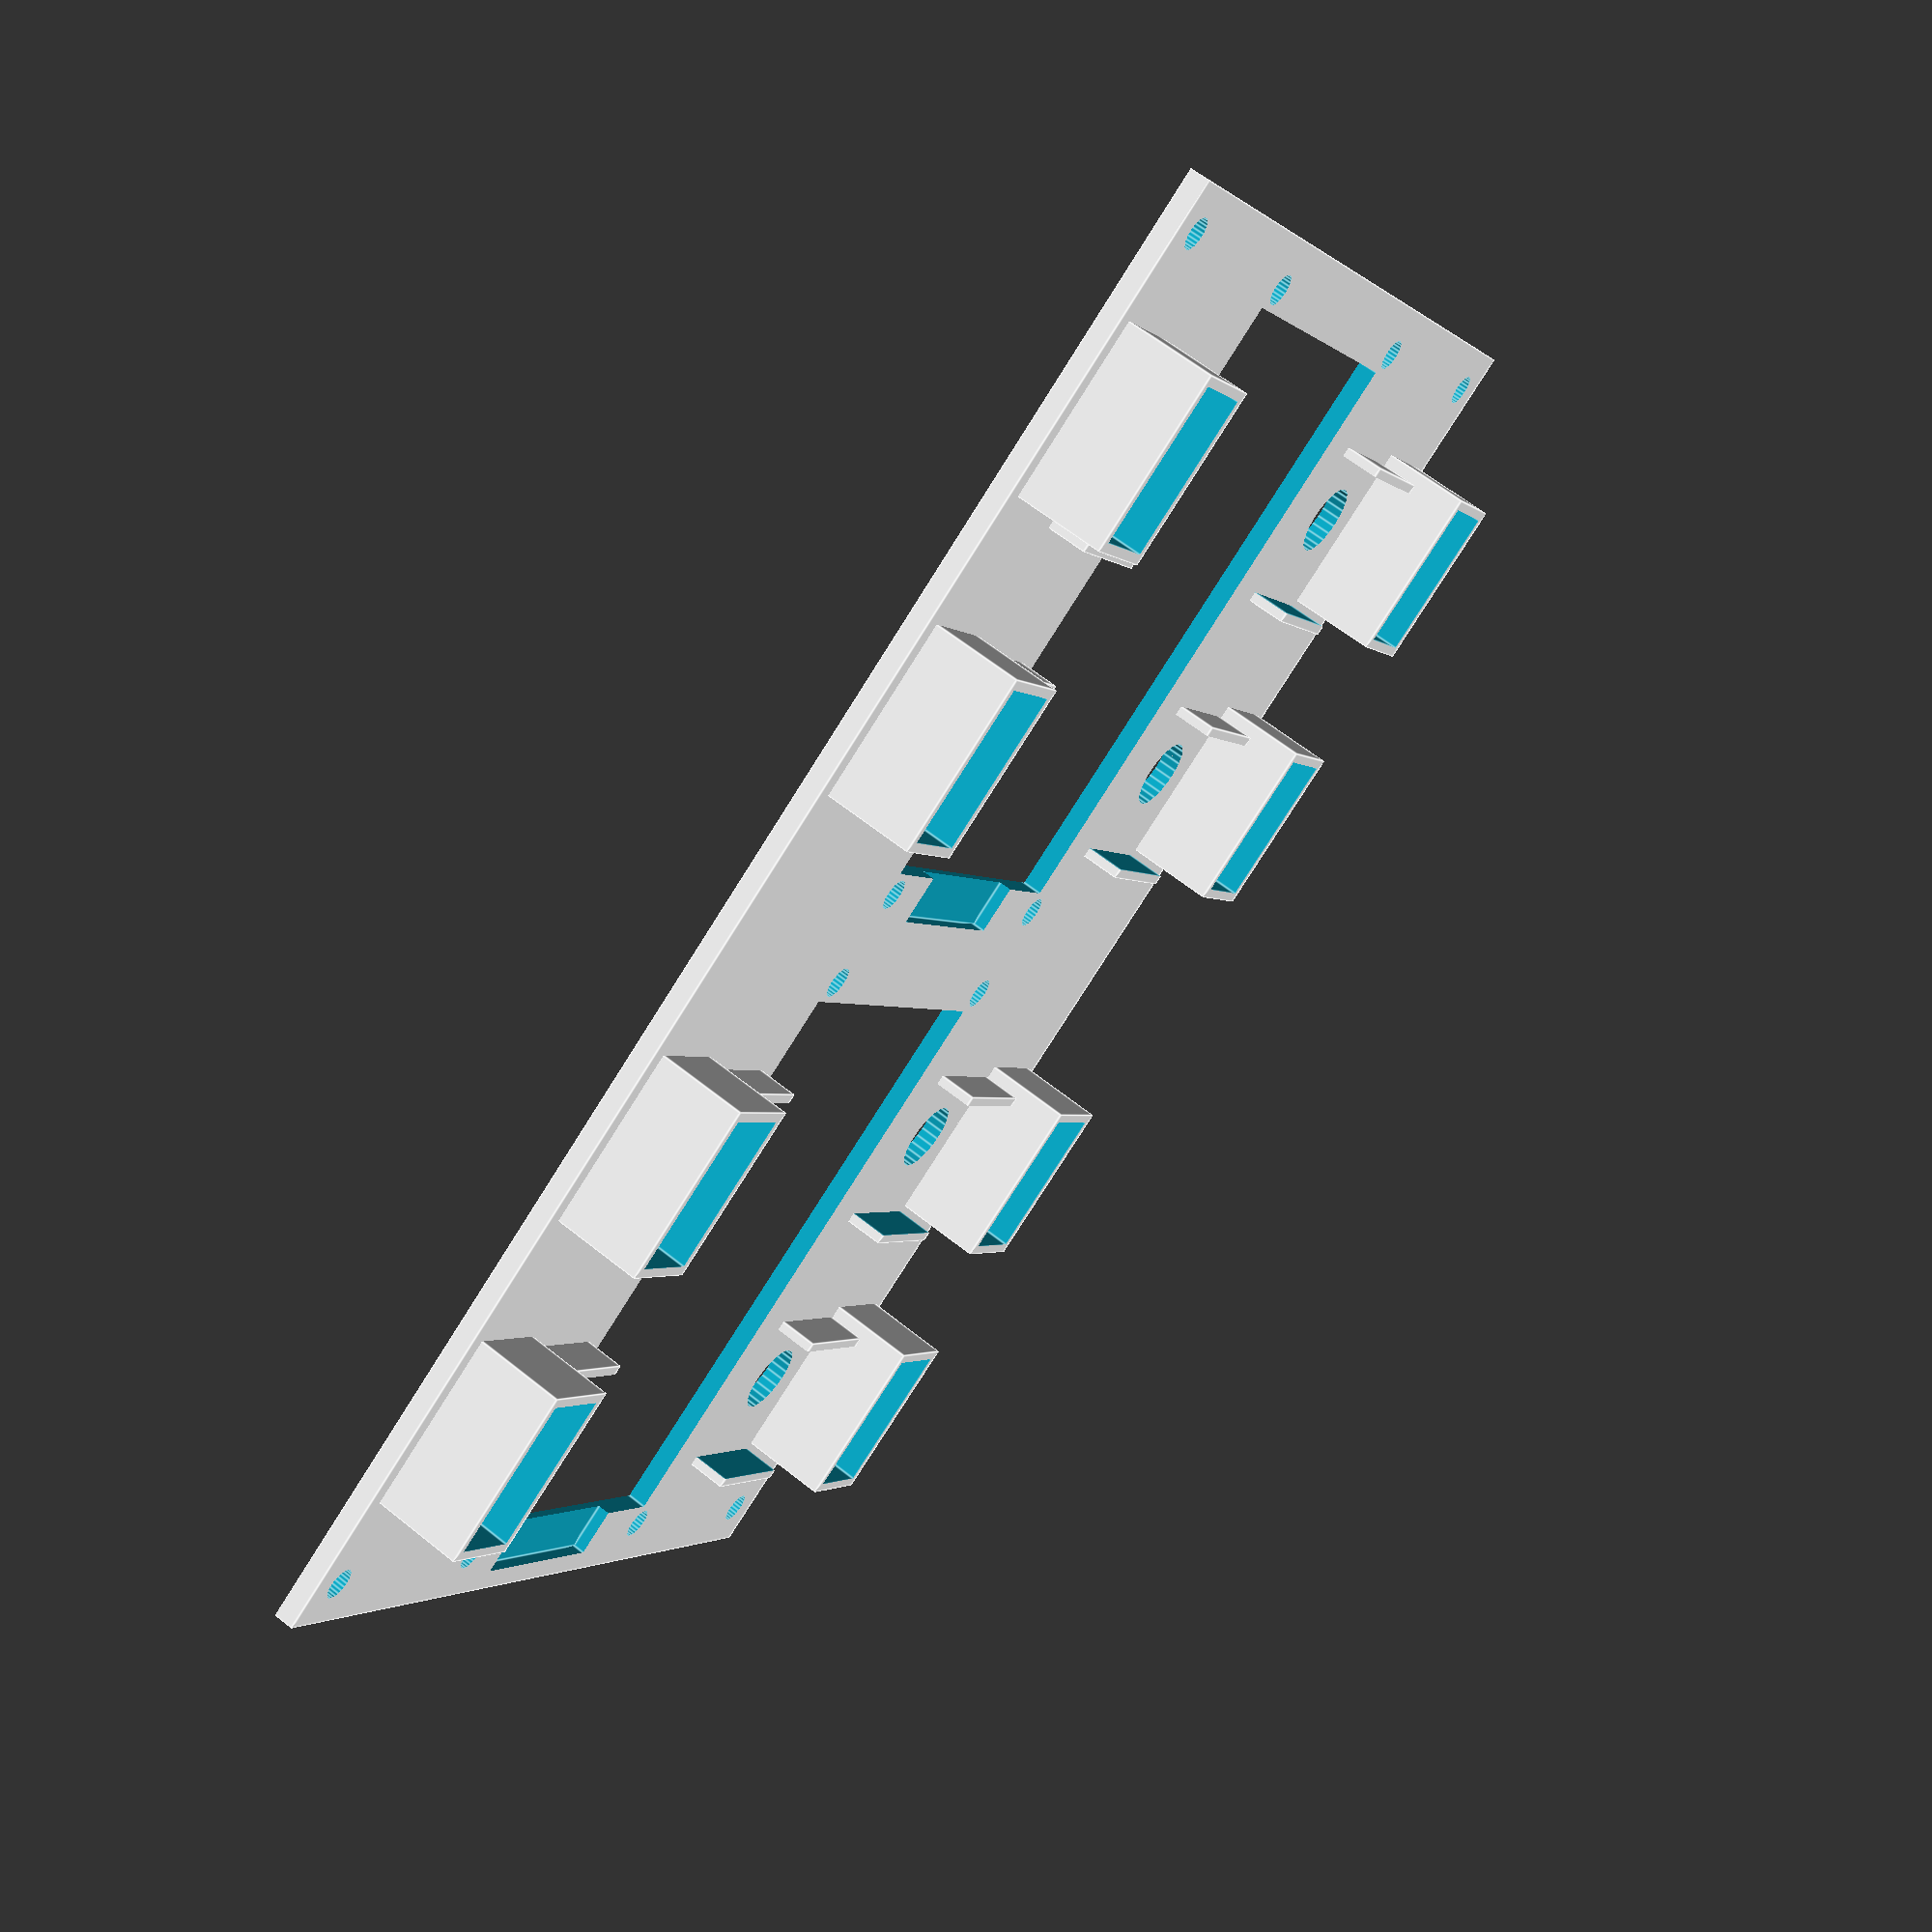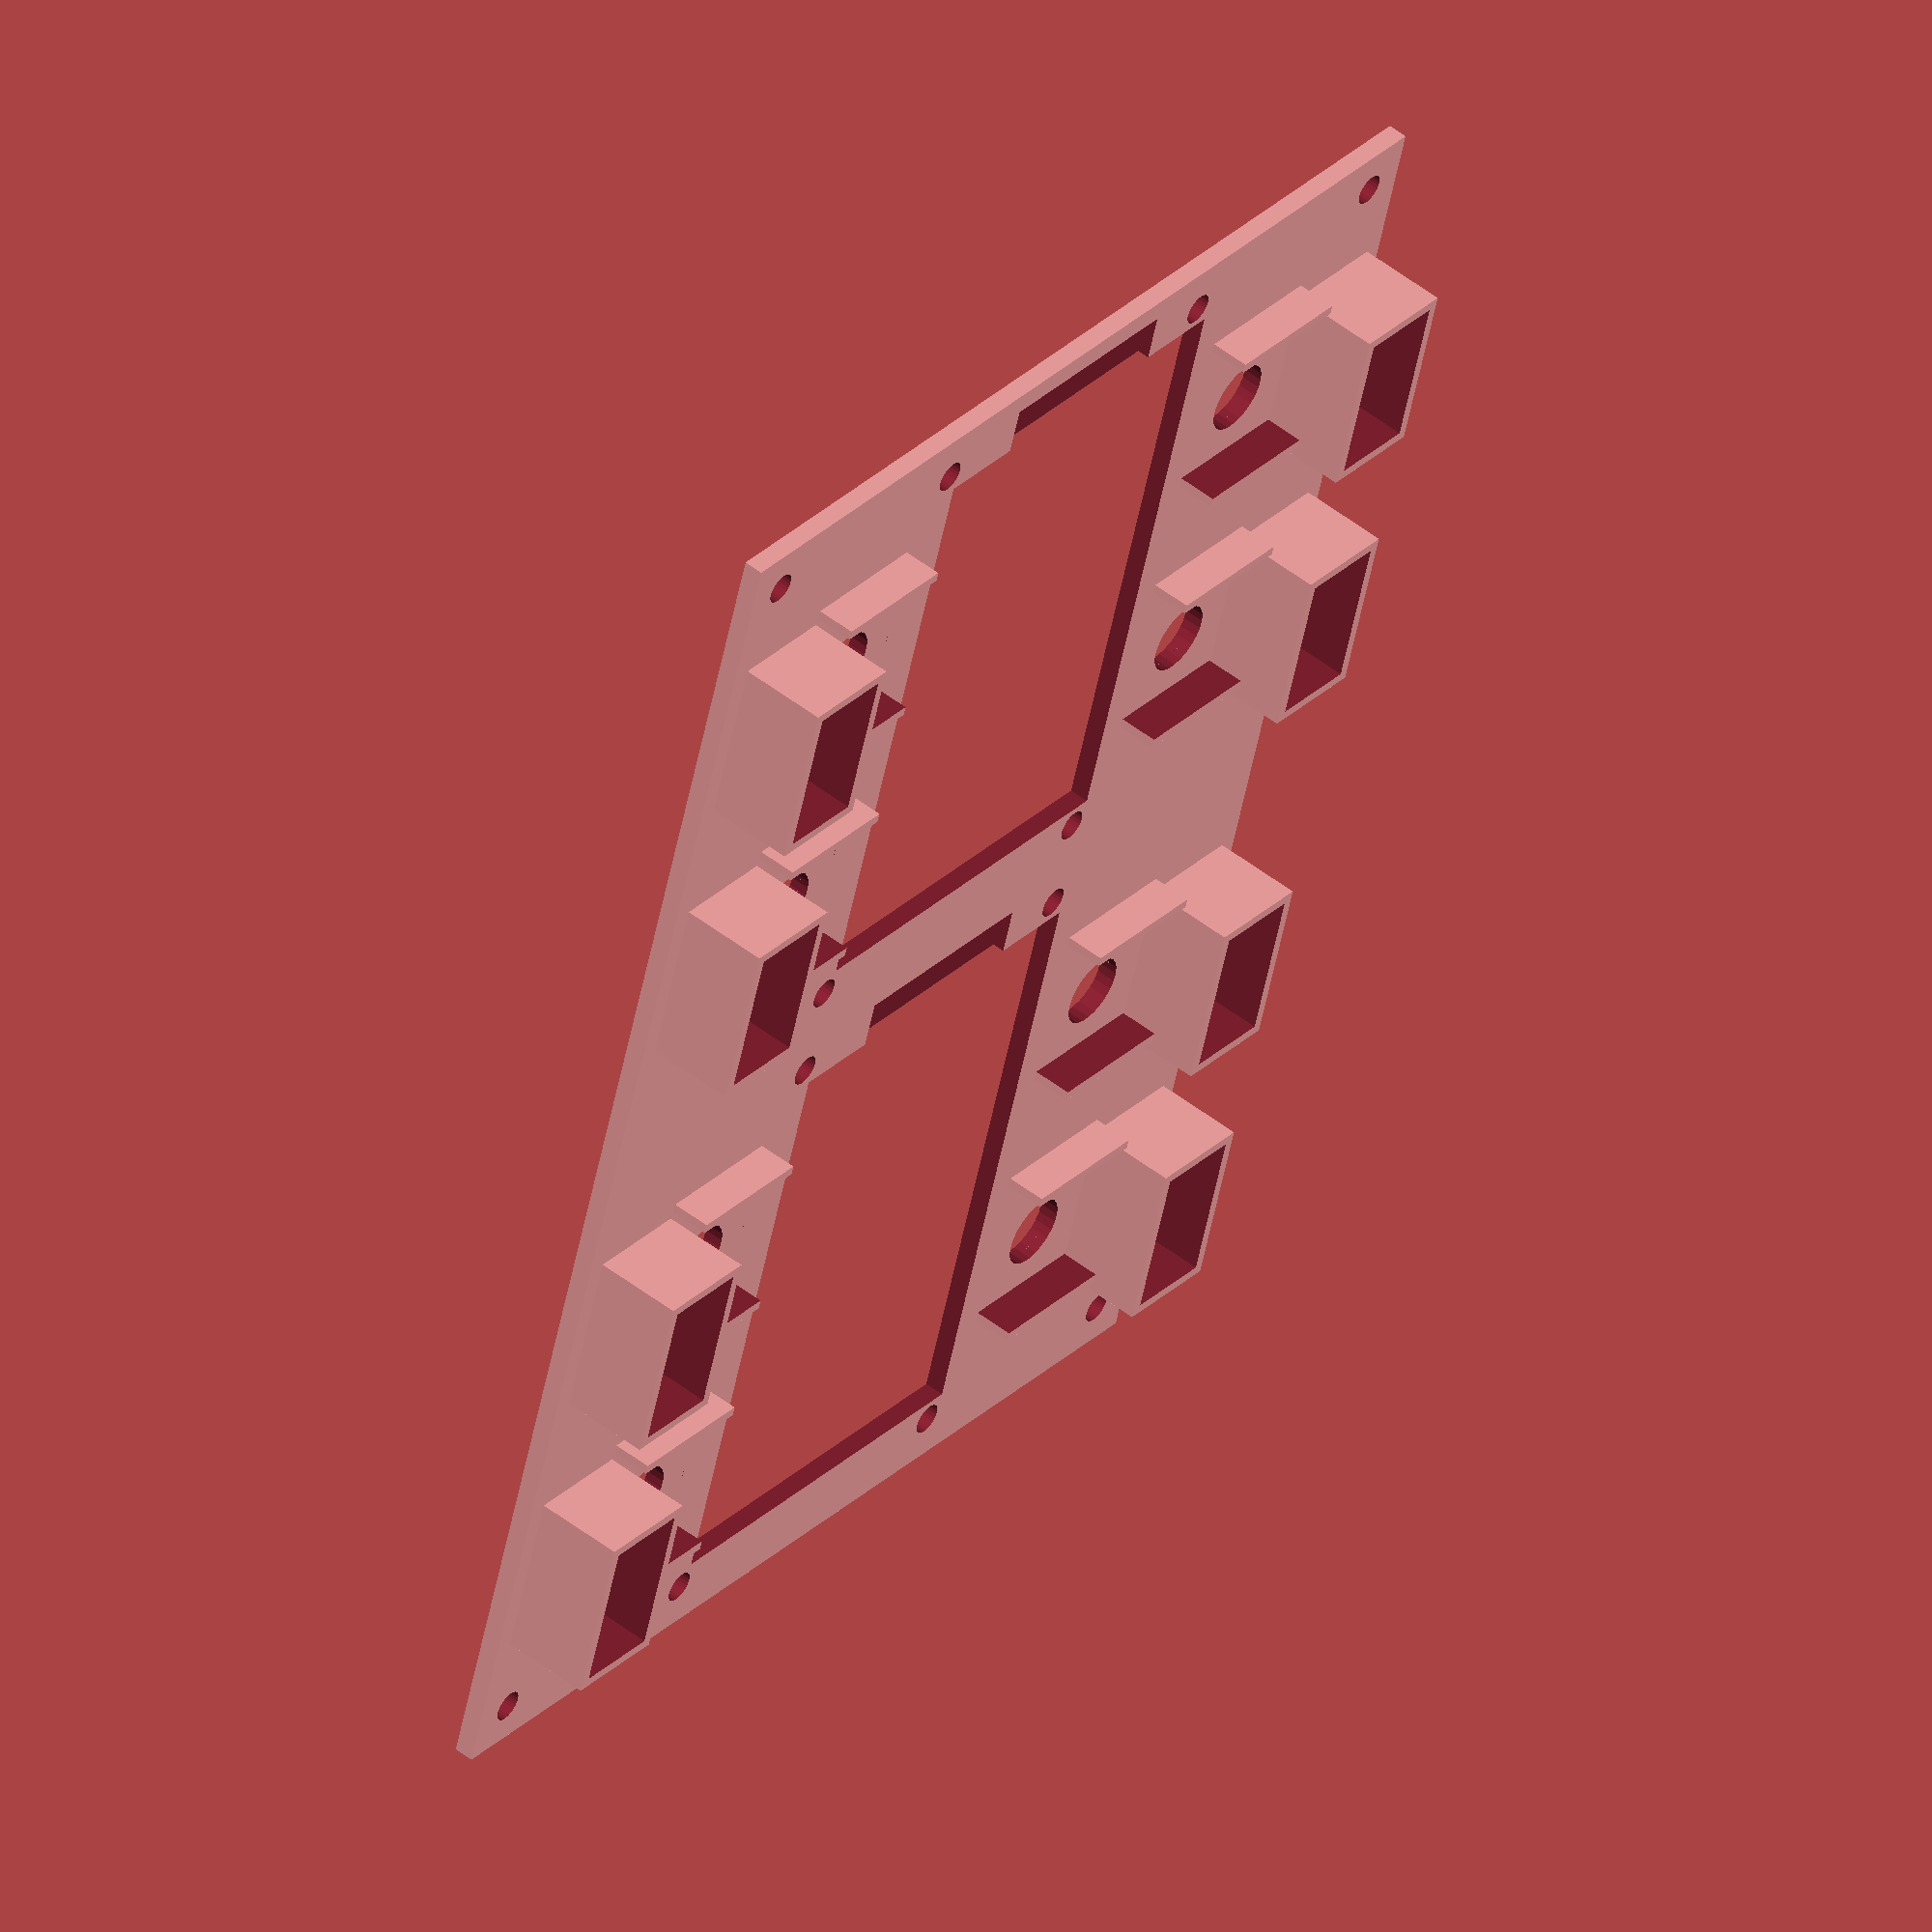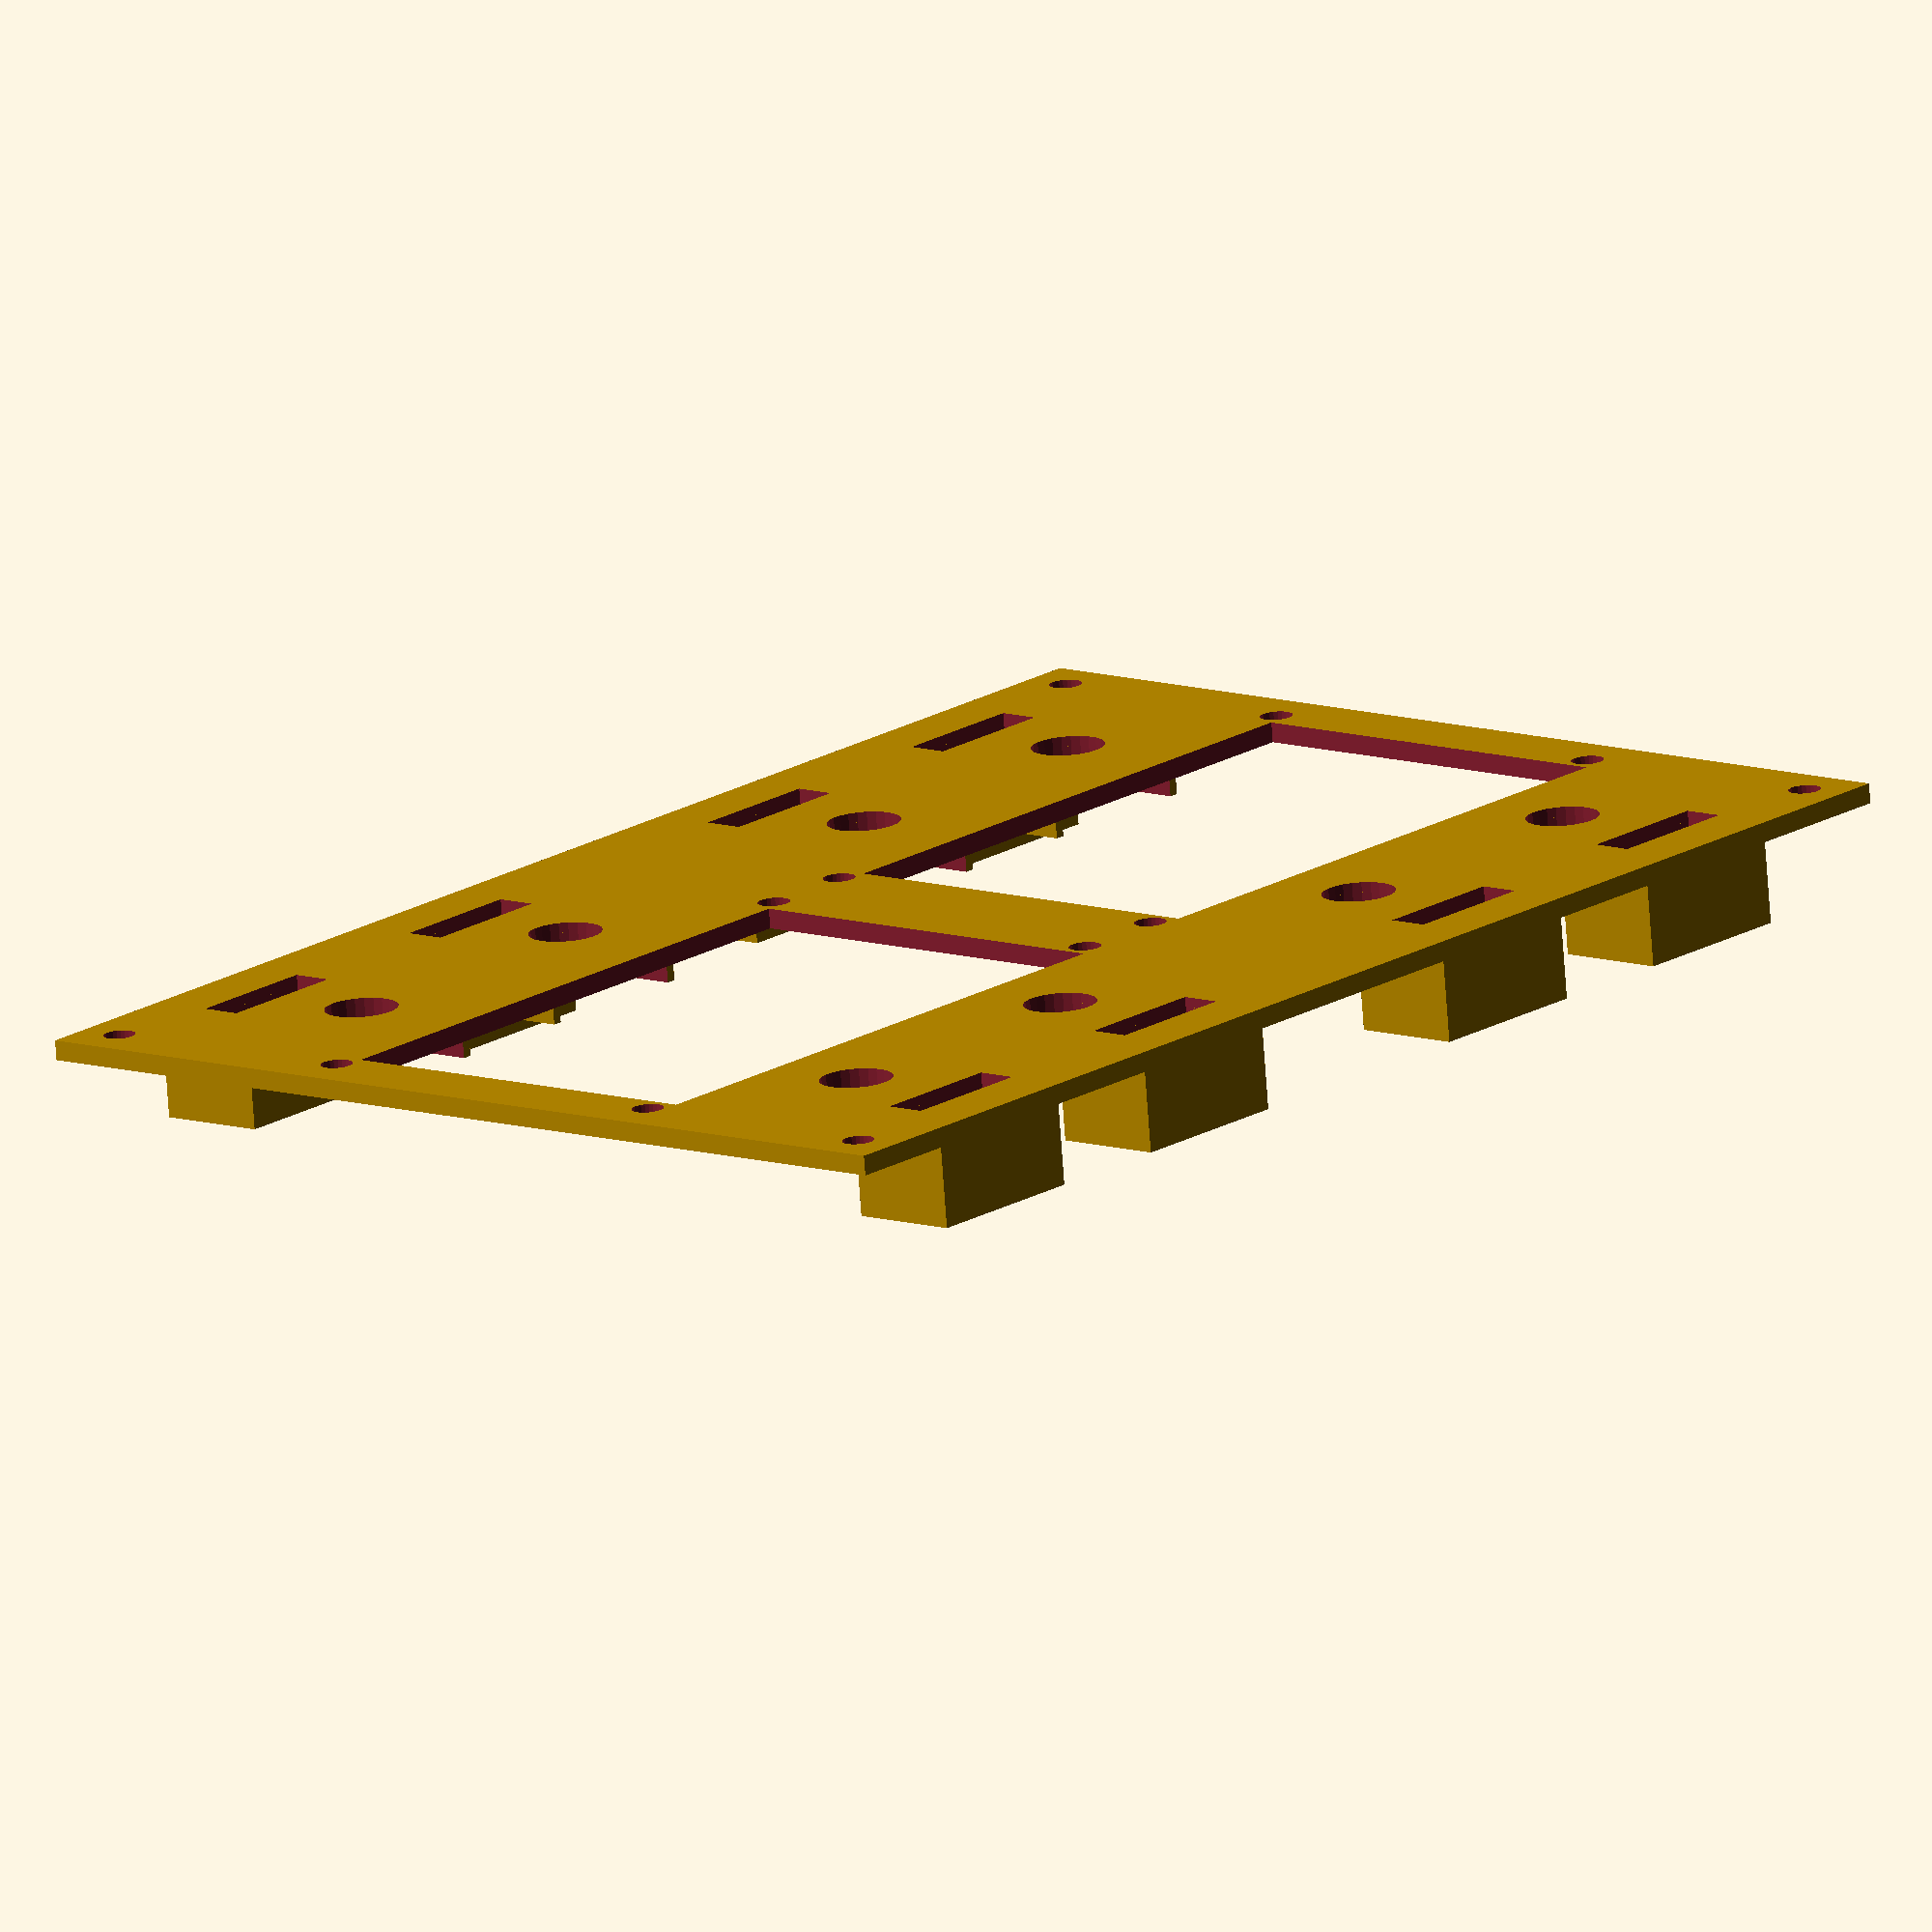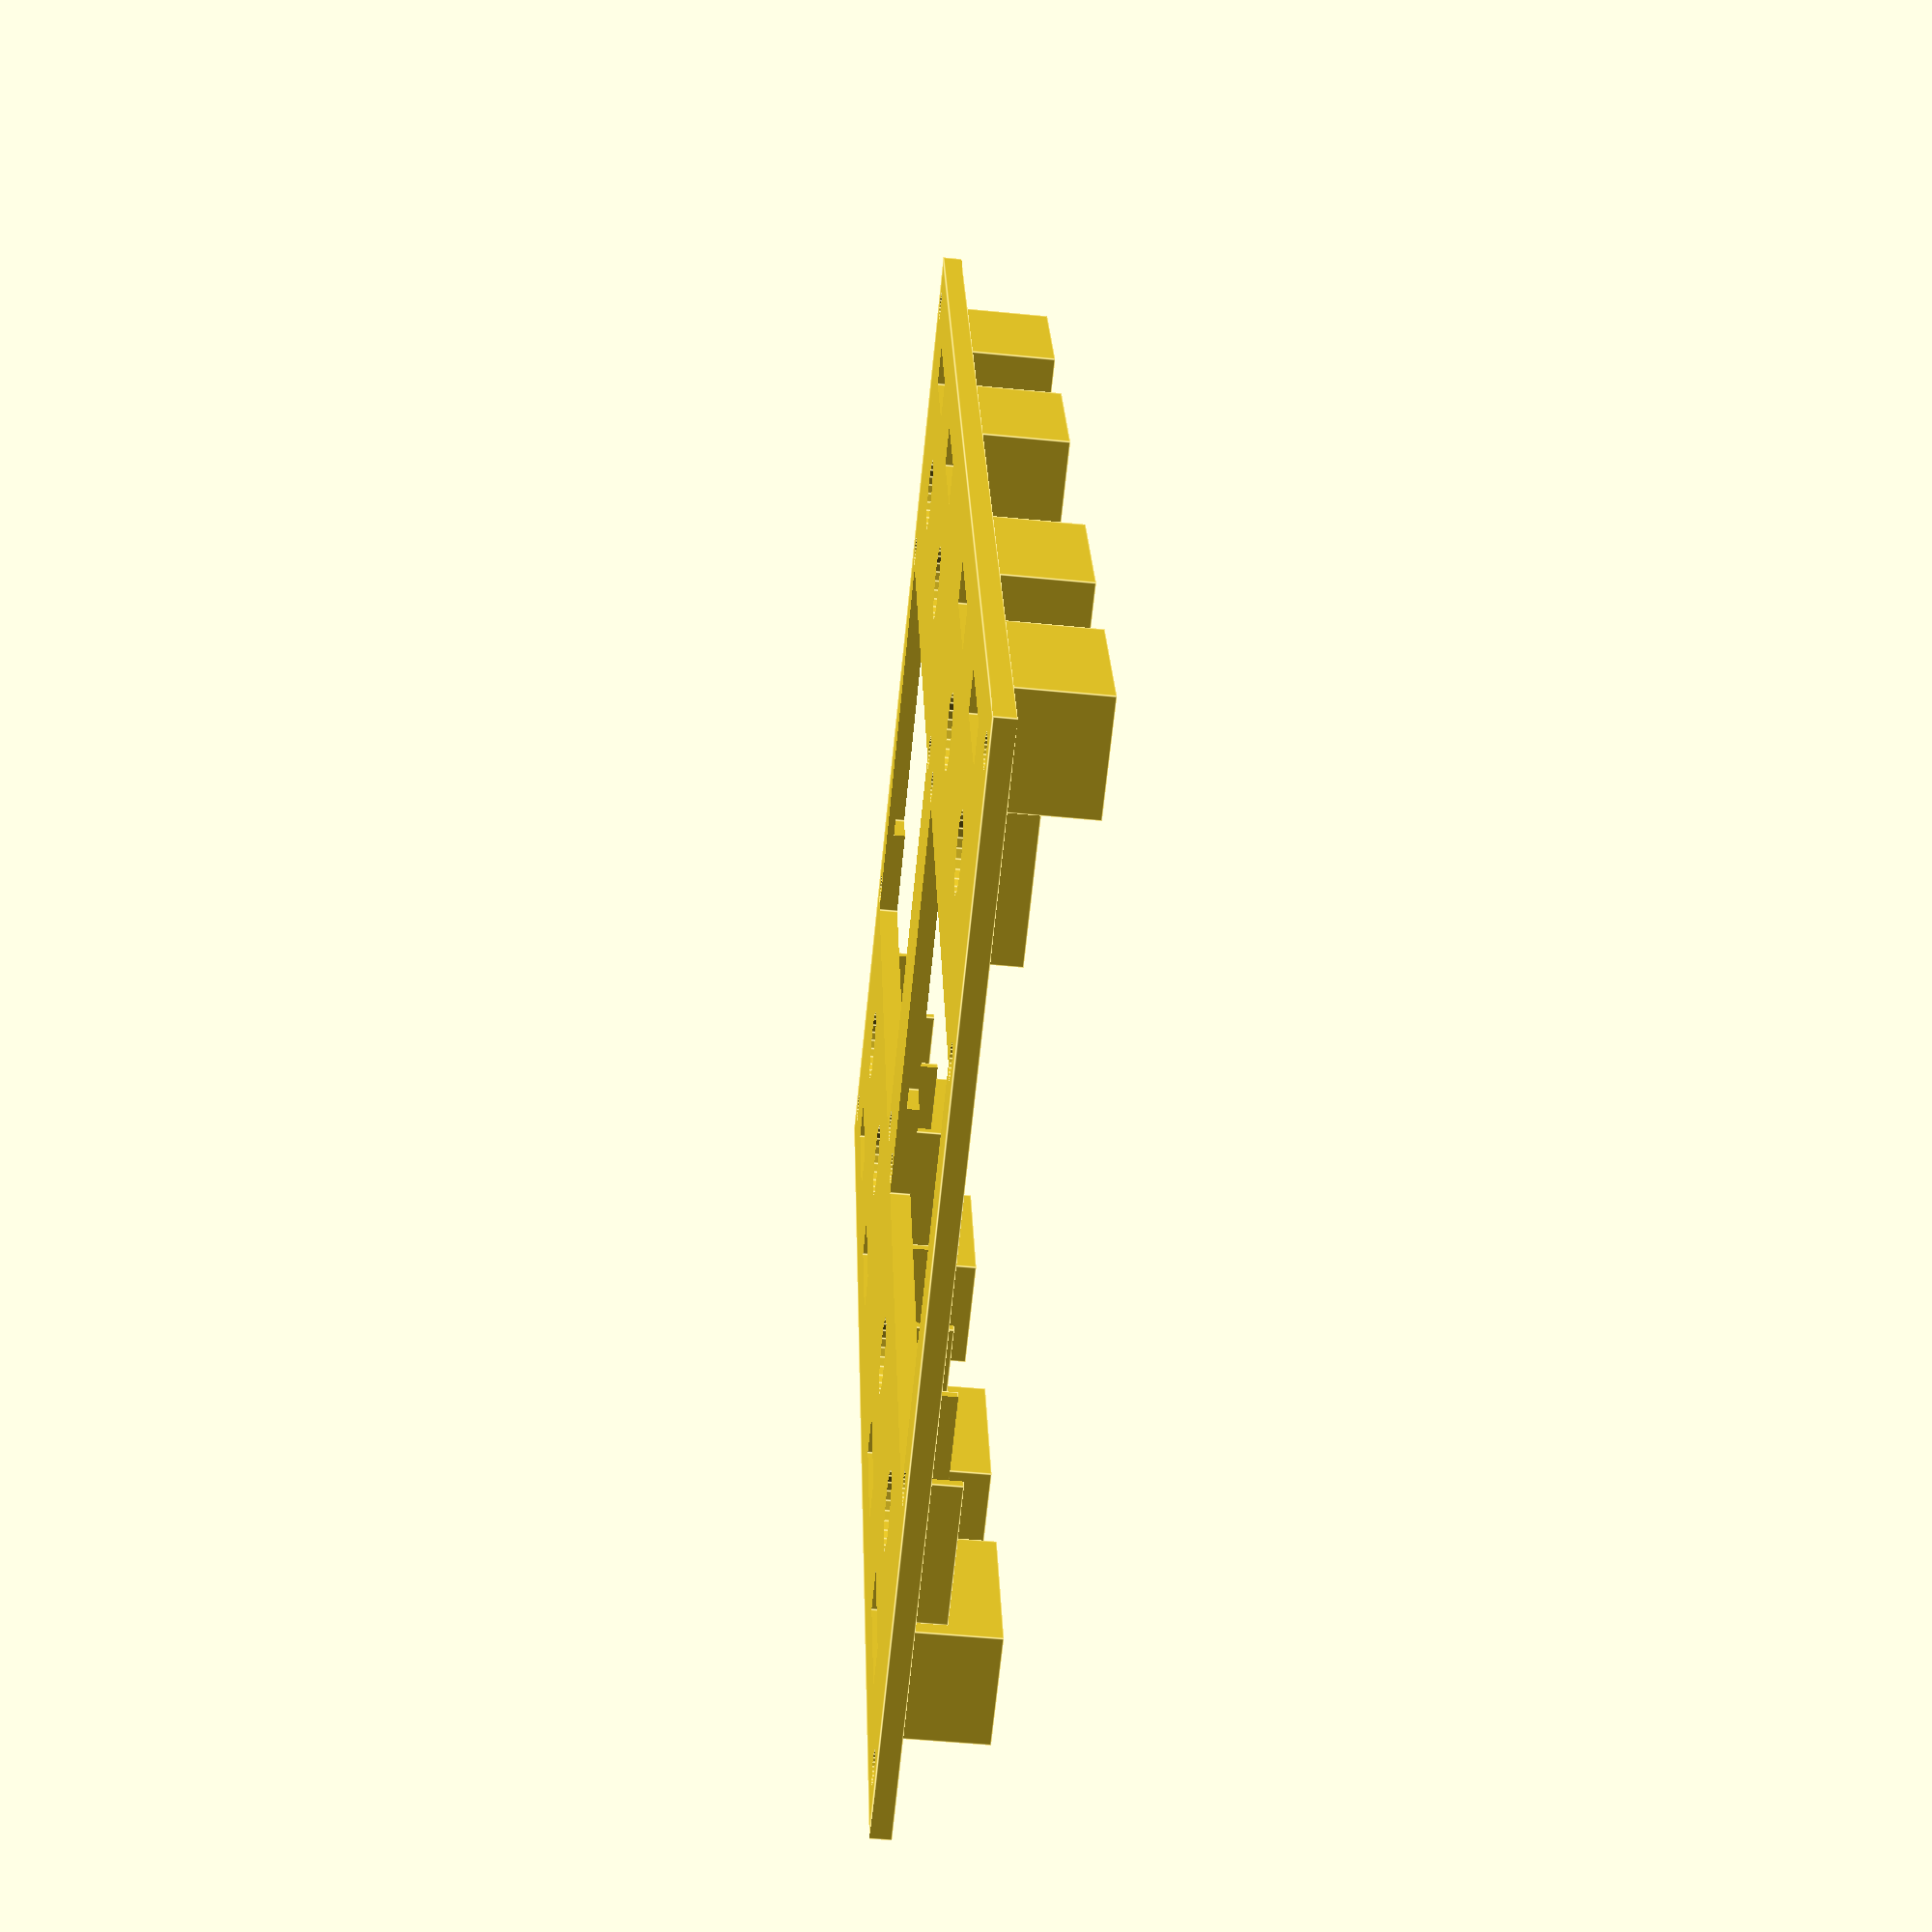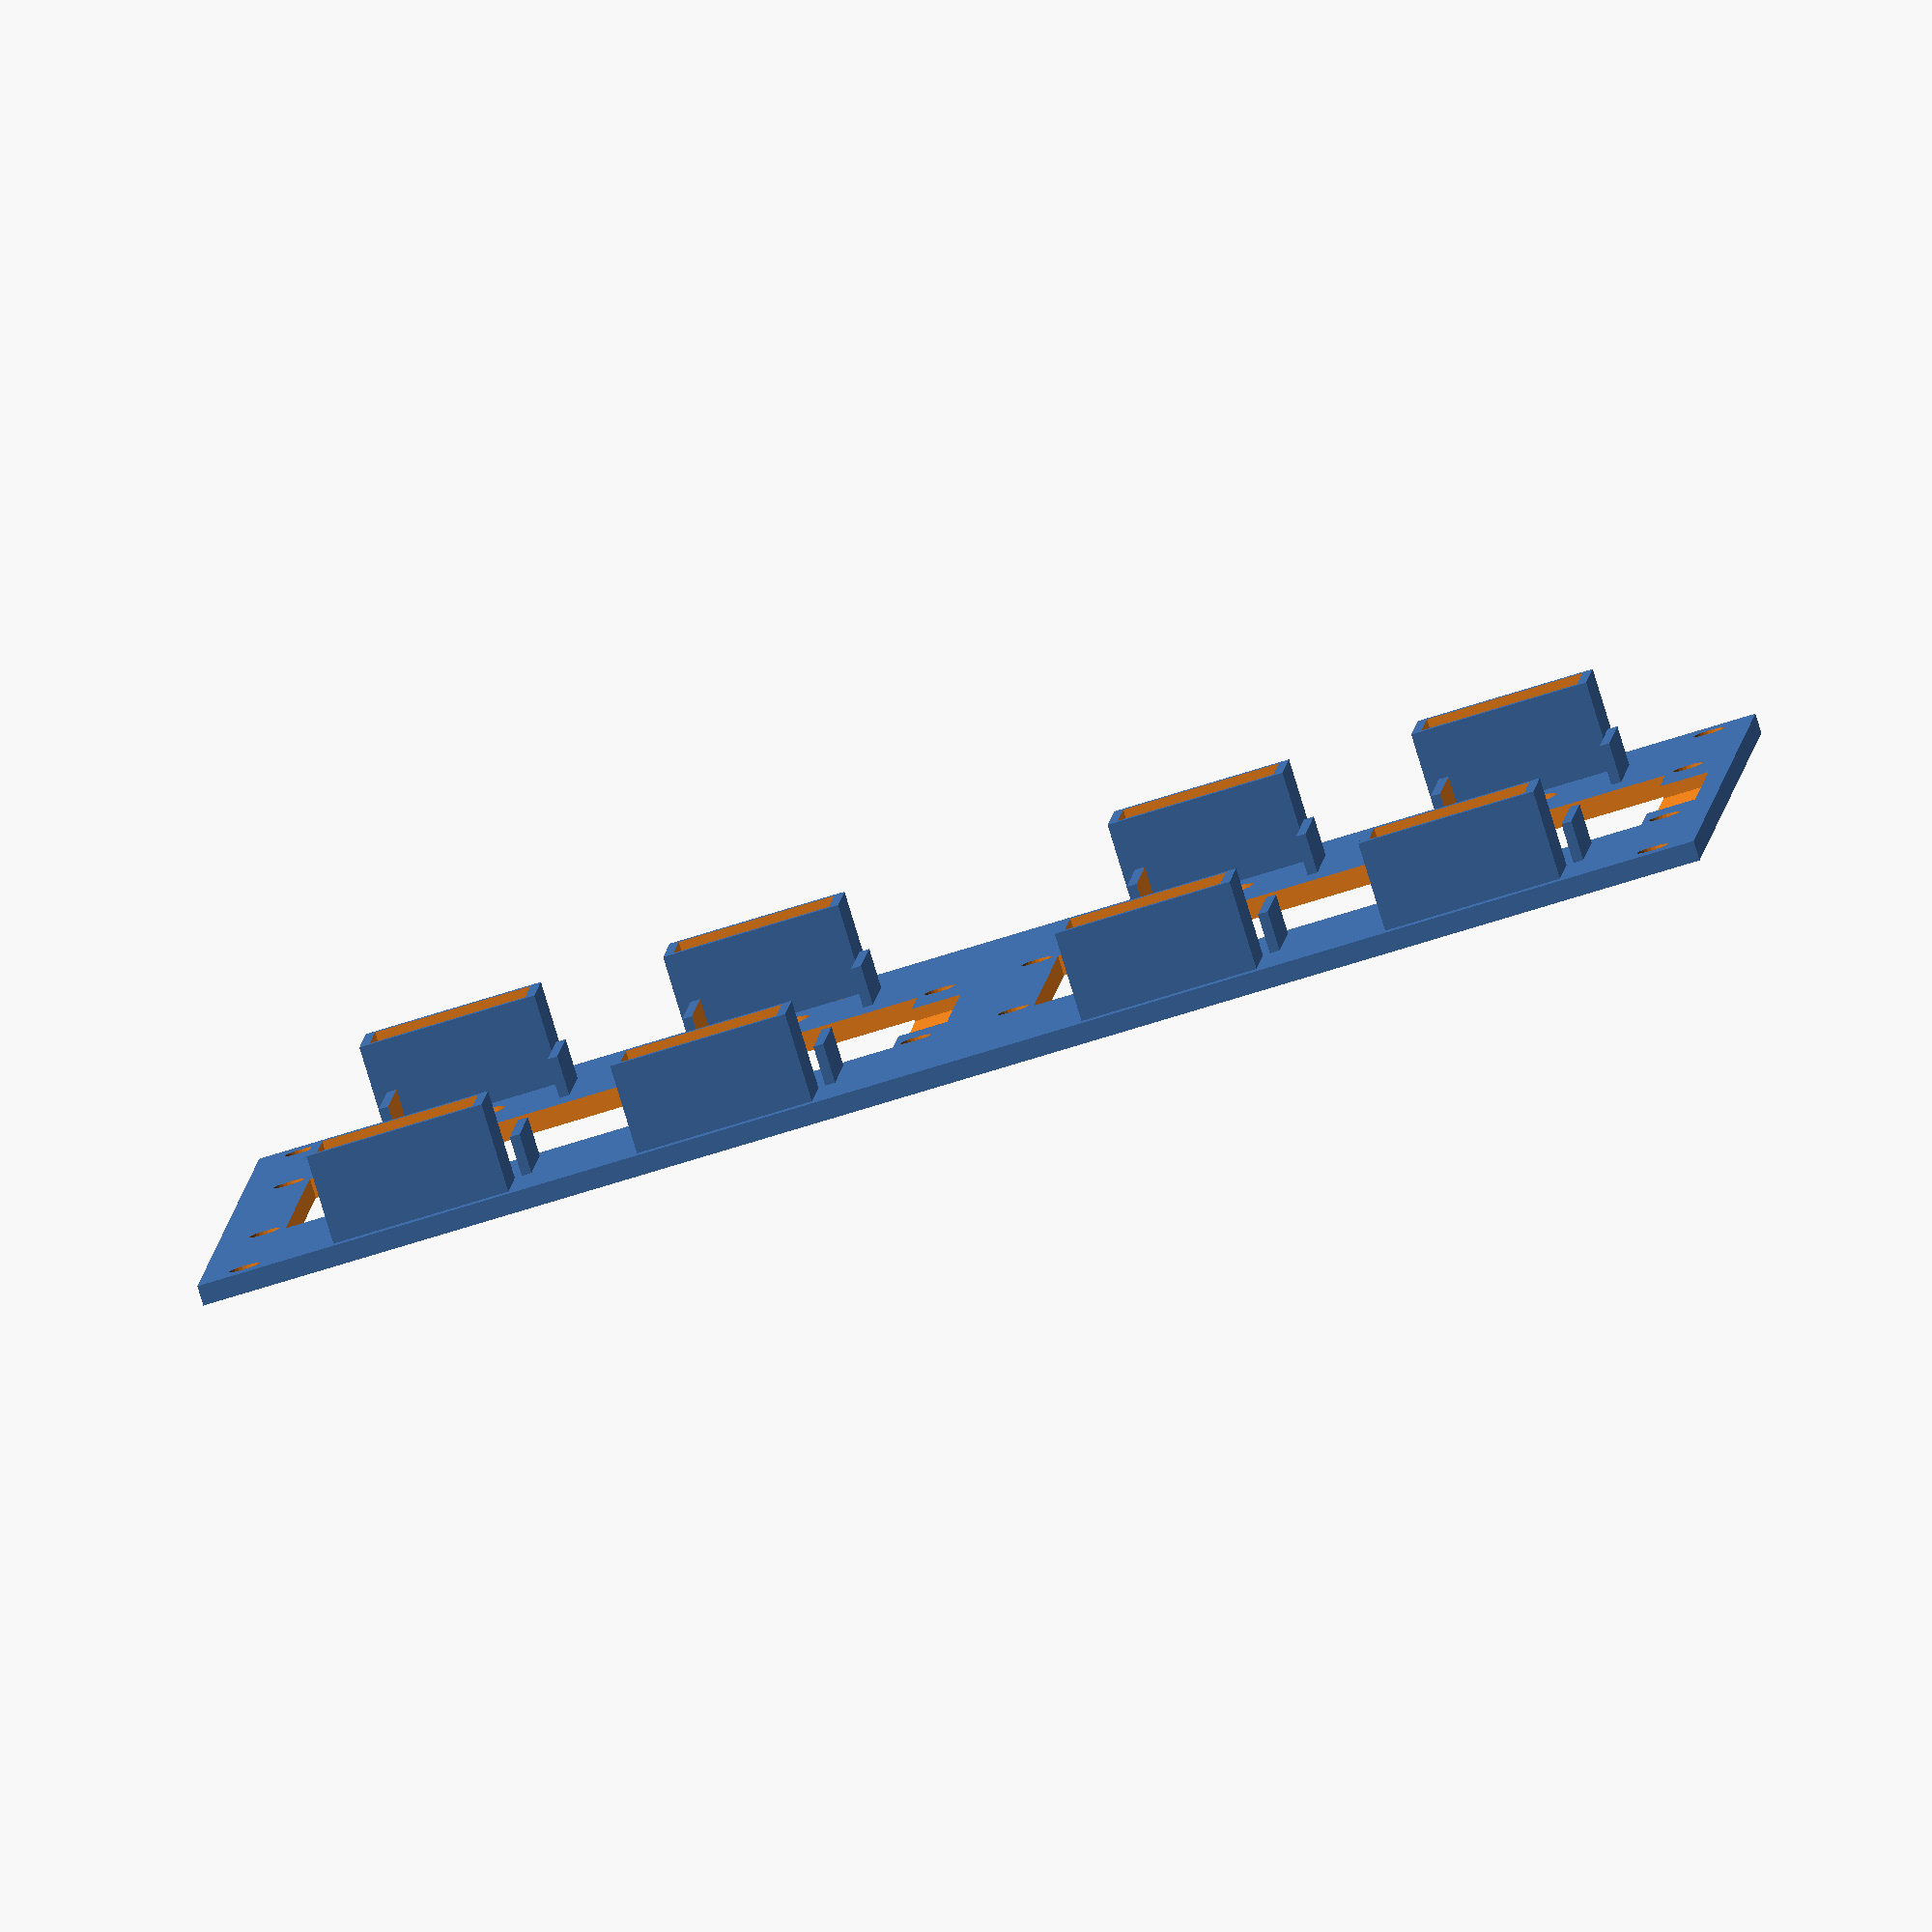
<openscad>
// octacon frontpanel
// alias openscad=~/Applications/OpenSCAD-2021.01-x86_64.AppImage
// openscad -o front.stl front.scad
// f3d front.stl

// panel size
// - add thickness to w/h so that front-plate covers the sides
pd=2.0;
pw=150.0 + (2 * pd);
pw2=pw/2.0;
pw4=pw/4.0;
ph=100.0 + (2 * pd);
ph2=ph/2.0;

// display box
dw=62.5;
dw2=dw/2.0;
dw4=dw/4.0;
dh=40.5;
dh2=dh/2.0;
// display breakout board 
dbw=71;
dbw2=dbw/2.0;
dbh=44;
dbh2=dbh/2.0;
// account for asymmetric placement of display on breakout board
// dbh-dh = 3.5 : 3mm top, 0.5 mm bottom 
dho=-(3.0/2.0);

// encoder
// EC11 digital encoders
//ew=12;
//ewo=0;
//eh=12;
//em=31;   // occupies space from 25 ... 37
// Alpha dual wiper potentiometers
ew1=9.7;
ew2=6.7;
ew=ew1+ew2;
ewo=ew1-(ew/2.0); // shaft offset to center
eh=14.4;
er=3.7;  // shaft
em=31.8;   // occupies space from 24.6 .. 39

// leds
lw=14;
lh=4;
lm=44;

// support
sw=4;
sw2=sw/2.0;
sw4=sw/4.0;
esh=5;
esh2=esh/2.0;
eshx=esh+0.2;
lsh=10;
lsh2=lsh/2.0;
lshx=lsh+0.2;
lsg=3;
lsg2=lsg/2.0;

// M3 screw holes
m3r=1.5;
m3rx=1.62; // extra size to cover 3d print thickness
// on the border corners put screw-holes with 1mm offset
m3sb=pd+1+m3r;
// for displays don't add extra offset
m3sd=.5+m3r;

// make it smooth
$fn=25;

// main body
difference() {
    cube([pw,ph,pd],center=true);

    // displays
    translate([-pw4,dho,0]) { cube([dw,dh,5], center=true); }
    translate([-pw4+5,dho,.5]) { cube([dw,(dh*0.55),1.5], center=true); }
    translate([+pw4,dho,0]) { cube([dw,dh,5], center=true); }
    translate([+pw4+5,dho,.5]) { cube([dw,(dh*0.55),1.5], center=true); }
    // whole breakout
    //translate([-pw4,0,0]) { cube([dbw,dbh,5], center=true); }

    // encoders
    // bottom row
    translate([0,-em,0]) { 
        translate([-(pw4-dw4),0,0]) { cylinder(h=5,r=er, center=true); }
        translate([-(pw4+dw4),0,0]) { cylinder(h=5,r=er, center=true); }
        translate([+(pw4-dw4),0,0]) { cylinder(h=5,r=er, center=true); }
        translate([+(pw4+dw4),0,0]) { cylinder(h=5,r=er, center=true); }
    }
    // top row
    translate([0,em,0]) { 
        translate([-(pw4-dw4),0,0]) { cylinder(h=5,r=er, center=true); }
        translate([-(pw4+dw4),0,0]) { cylinder(h=5,r=er, center=true); }
        translate([+(pw4-dw4),0,0]) { cylinder(h=5,r=er, center=true); }
        translate([+(pw4+dw4),0,0]) { cylinder(h=5,r=er, center=true); }
    }

    // leds
    // bottom row
    translate([0,-lm,0]) { 
        translate([-(pw4-dw4),0,0]) { cube([lw,lh,5], center=true); }
        translate([-(pw4+dw4),0,0]) { cube([lw,lh,5], center=true); }
        translate([+(pw4-dw4),0,0]) { cube([lw,lh,5], center=true); }
        translate([+(pw4+dw4),0,0]) { cube([lw,lh,5], center=true); }
    }
    // top row
    translate([0,lm,0]) { 
        translate([-(pw4-dw4),0,0]) { cube([lw,lh,5], center=true); }
        translate([-(pw4+dw4),0,0]) { cube([lw,lh,5], center=true); }
        translate([+(pw4-dw4),0,0]) { cube([lw,lh,5], center=true); }
        translate([+(pw4+dw4),0,0]) { cube([lw,lh,5], center=true); }
    }

    // M3 holes for box
    translate([-(pw2-m3sb),-(ph2-m3sb),0]) { cylinder(h=5,r=m3rx, center=true); }
    translate([+(pw2-m3sb),-(ph2-m3sb),0]) { cylinder(h=5,r=m3rx, center=true); }
    translate([-(pw2-m3sb),+(ph2-m3sb),0]) { cylinder(h=5,r=m3rx, center=true); }
    translate([+(pw2-m3sb),+(ph2-m3sb),0]) { cylinder(h=5,r=m3rx, center=true); }

    // M3 holes for displays
    // left
    translate([-(pw4-(dbw2-m3sd)),-(dbh2-m3sd),0]) { cylinder(h=5,r=m3rx, center=true); }
    translate([-(pw4-(dbw2-m3sd)),+(dbh2-m3sd),0]) { cylinder(h=5,r=m3rx, center=true); }
    translate([-(pw4+(dbw2-m3sd)),-(dbh2-m3sd),0]) { cylinder(h=5,r=m3rx, center=true); }
    translate([-(pw4+(dbw2-m3sd)),+(dbh2-m3sd),0]) { cylinder(h=5,r=m3rx, center=true); }
    // right
    translate([+(pw4-(dbw2-m3sd)),-(dbh2-m3sd),0]) { cylinder(h=5,r=m3rx, center=true); }
    translate([+(pw4-(dbw2-m3sd)),+(dbh2-m3sd),0]) { cylinder(h=5,r=m3rx, center=true); }
    translate([+(pw4+(dbw2-m3sd)),-(dbh2-m3sd),0]) { cylinder(h=5,r=m3rx, center=true); }
    translate([+(pw4+(dbw2-m3sd)),+(dbh2-m3sd),0]) { cylinder(h=5,r=m3rx, center=true); }
}

// encoder supports
module encoder_support() {
    difference() {
        cube([ew+sw2,(eh-0.4),esh], center=true);
        cube([ew,eh,eshx], center=true);
    }
}

translate([0,0,esh2]) {
    // bottom row
    translate([0,-em,0]) {
        translate([ewo-(pw4-dw4),0,0]) { encoder_support(); }
        translate([ewo-(pw4+dw4),0,0]) { encoder_support(); }
        translate([ewo+(pw4-dw4),0,0]) { encoder_support(); }
        translate([ewo+(pw4+dw4),0,0]) { encoder_support(); }
    }
    // top row
    translate([0,em,0]) { 
        translate([ewo-(pw4-dw4),0,0]) { encoder_support(); }
        translate([ewo-(pw4+dw4),0,0]) { encoder_support(); }
        translate([ewo+(pw4-dw4),0,0]) { encoder_support(); }
        translate([ewo+(pw4+dw4),0,0]) { encoder_support(); }
    }
}

// led shielding
module led_shield() {
    difference() {
        cube([lw+sw,(lh+lsg)+sw,lsh], center=true);
        cube([lw+sw2,(lh+lsg)+sw2,lshx], center=true);
    }
}

translate([0,0,lsh2]) {
    // bottom row
    translate([0,-(lm+lsg2-1),0]) {
        translate([-(pw4-dw4),0,0]) { led_shield(); }
        translate([-(pw4+dw4),0,0]) { led_shield(); }
        translate([+(pw4-dw4),0,0]) { led_shield(); }
        translate([+(pw4+dw4),0,0]) { led_shield(); }
    }
    // top row
    translate([0,+(lm+lsg2-1),0]) {
        translate([-(pw4-dw4),0,0]) { led_shield(); }
        translate([-(pw4+dw4),0,0]) { led_shield(); }
        translate([+(pw4-dw4),0,0]) { led_shield(); }
        translate([+(pw4+dw4),0,0]) { led_shield(); }
    }    
}
</openscad>
<views>
elev=118.0 azim=327.7 roll=230.8 proj=p view=edges
elev=307.2 azim=286.9 roll=309.5 proj=o view=wireframe
elev=255.4 azim=230.0 roll=355.9 proj=o view=solid
elev=231.8 azim=106.4 roll=276.1 proj=p view=edges
elev=84.1 azim=3.5 roll=17.0 proj=o view=wireframe
</views>
